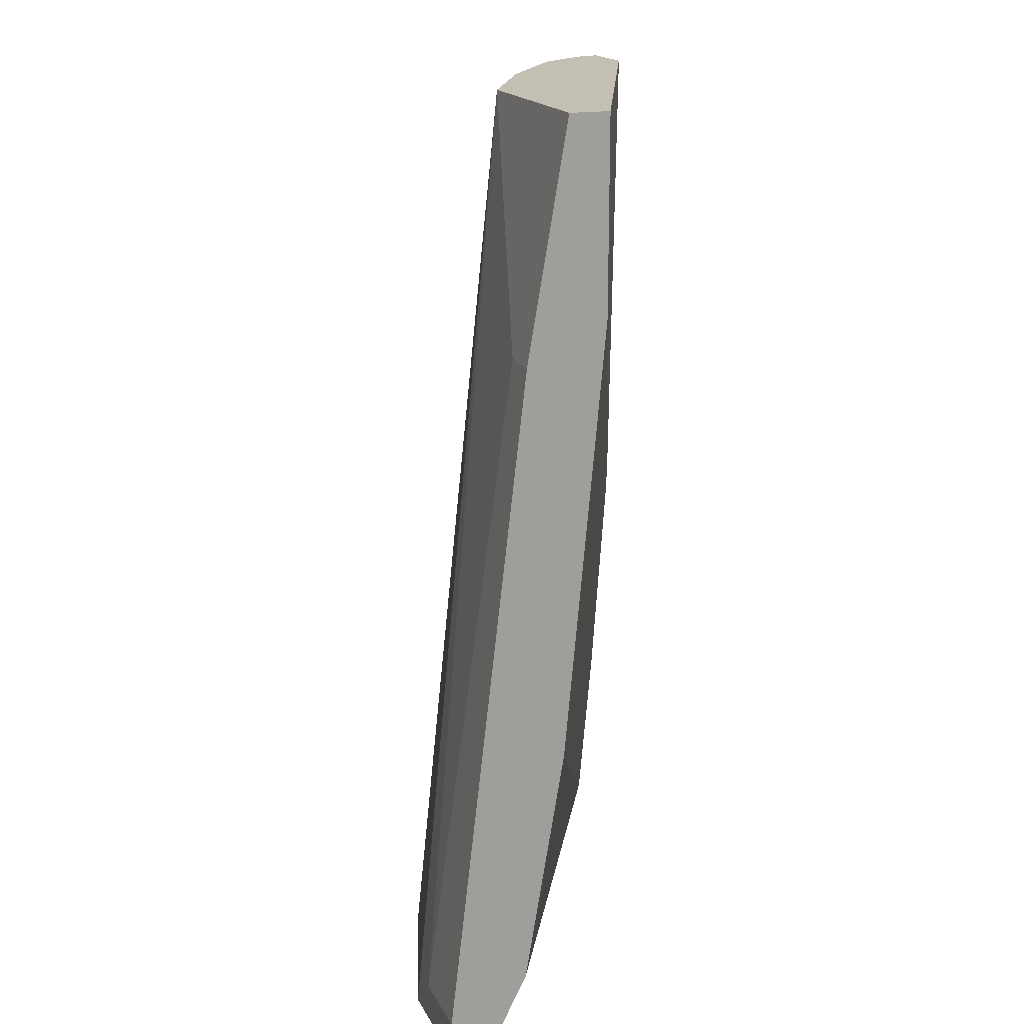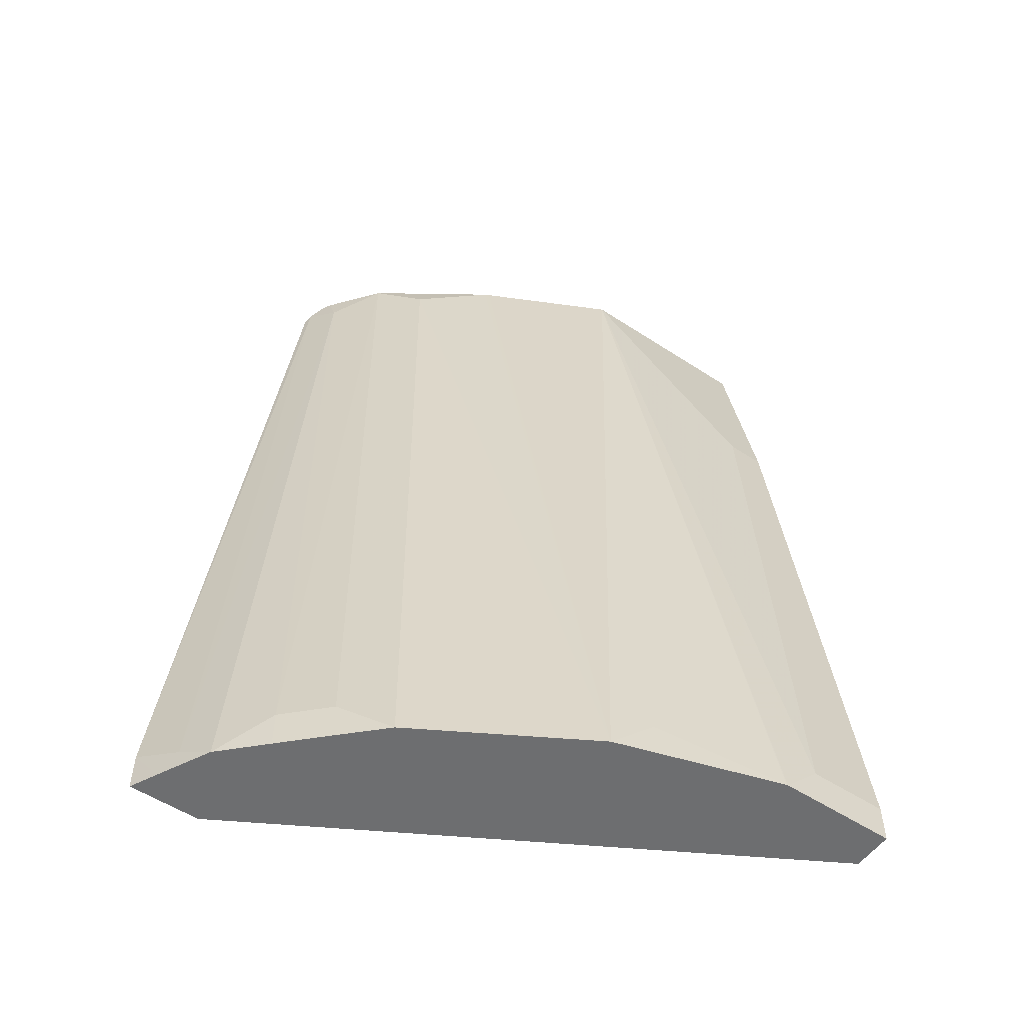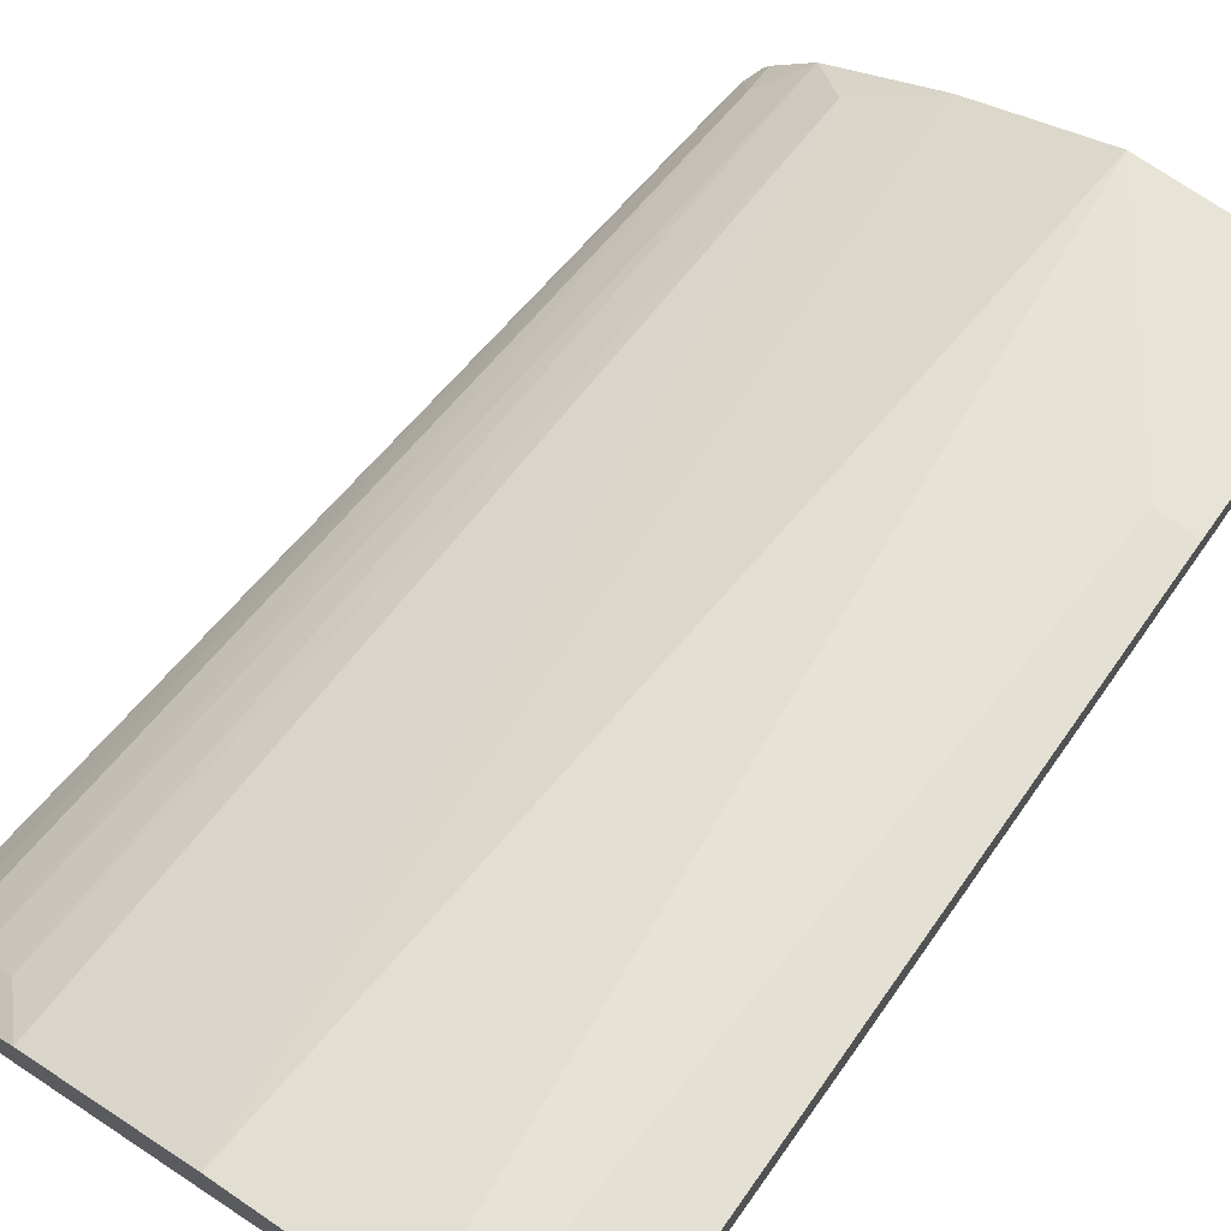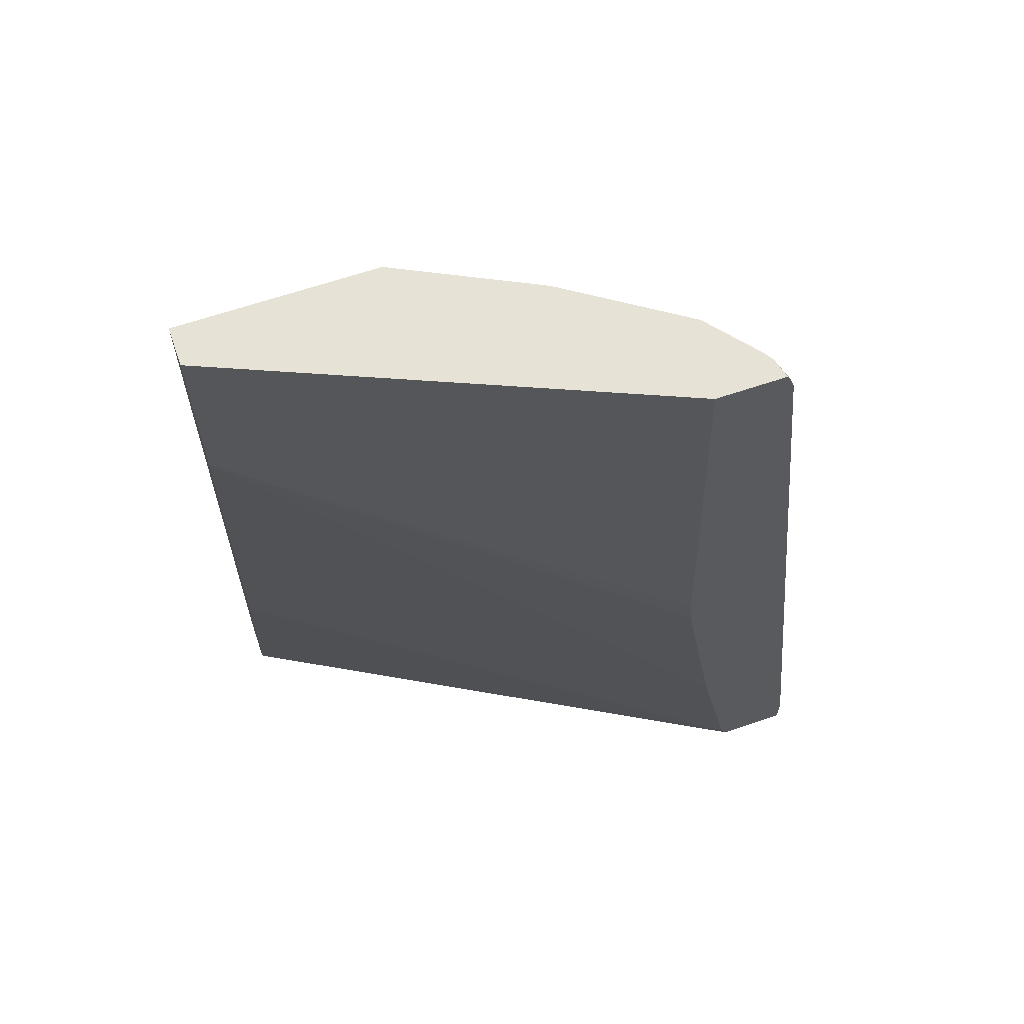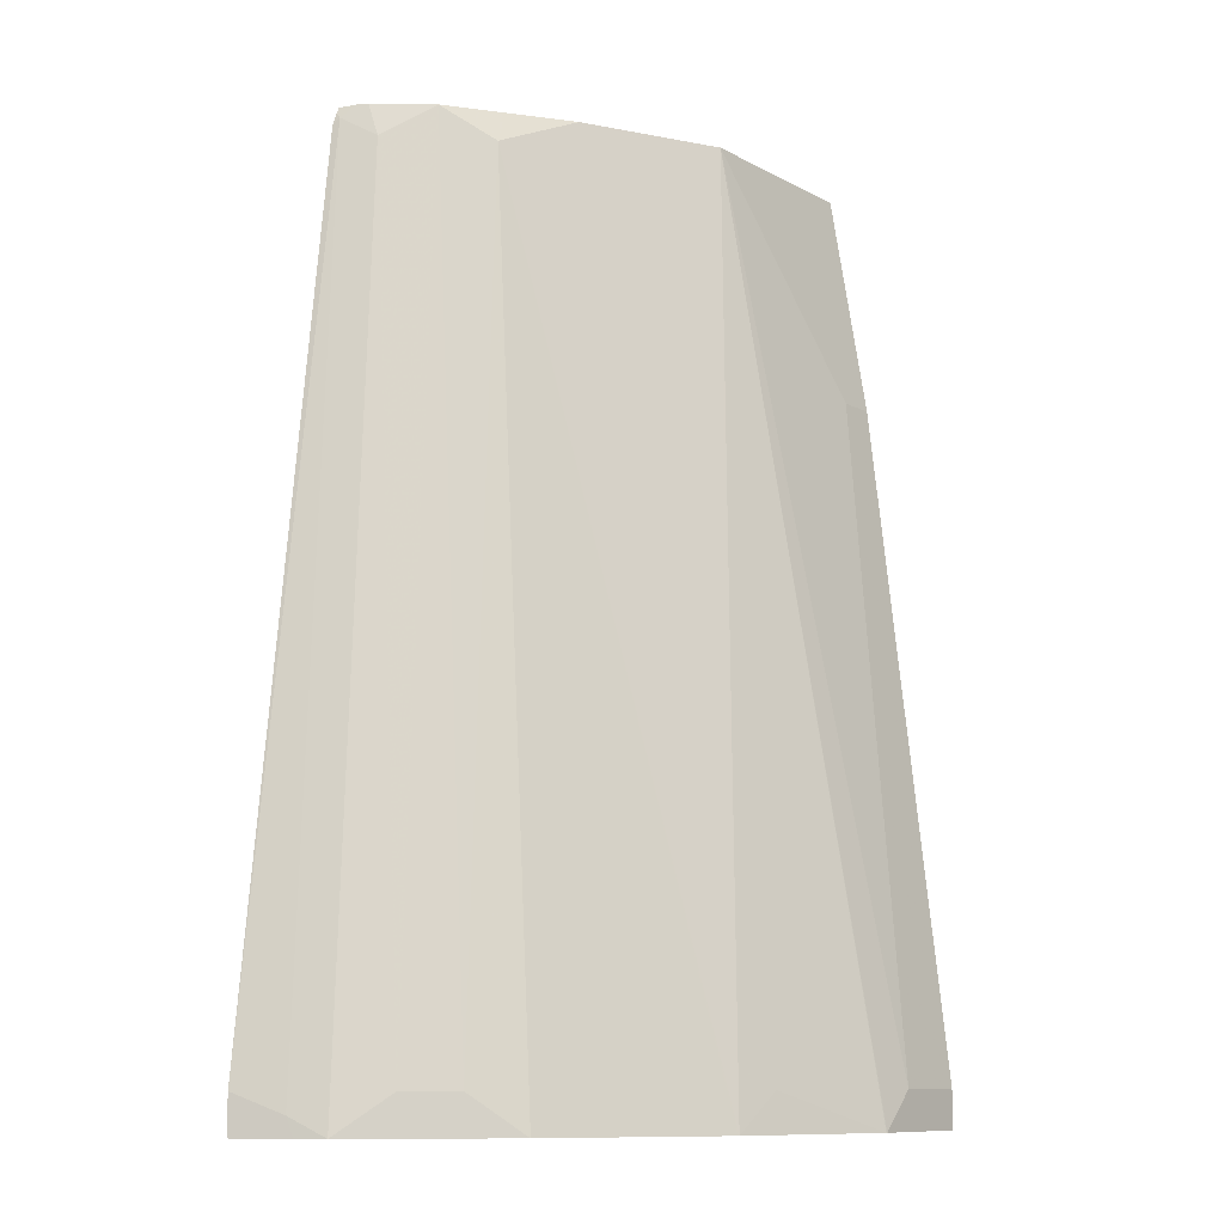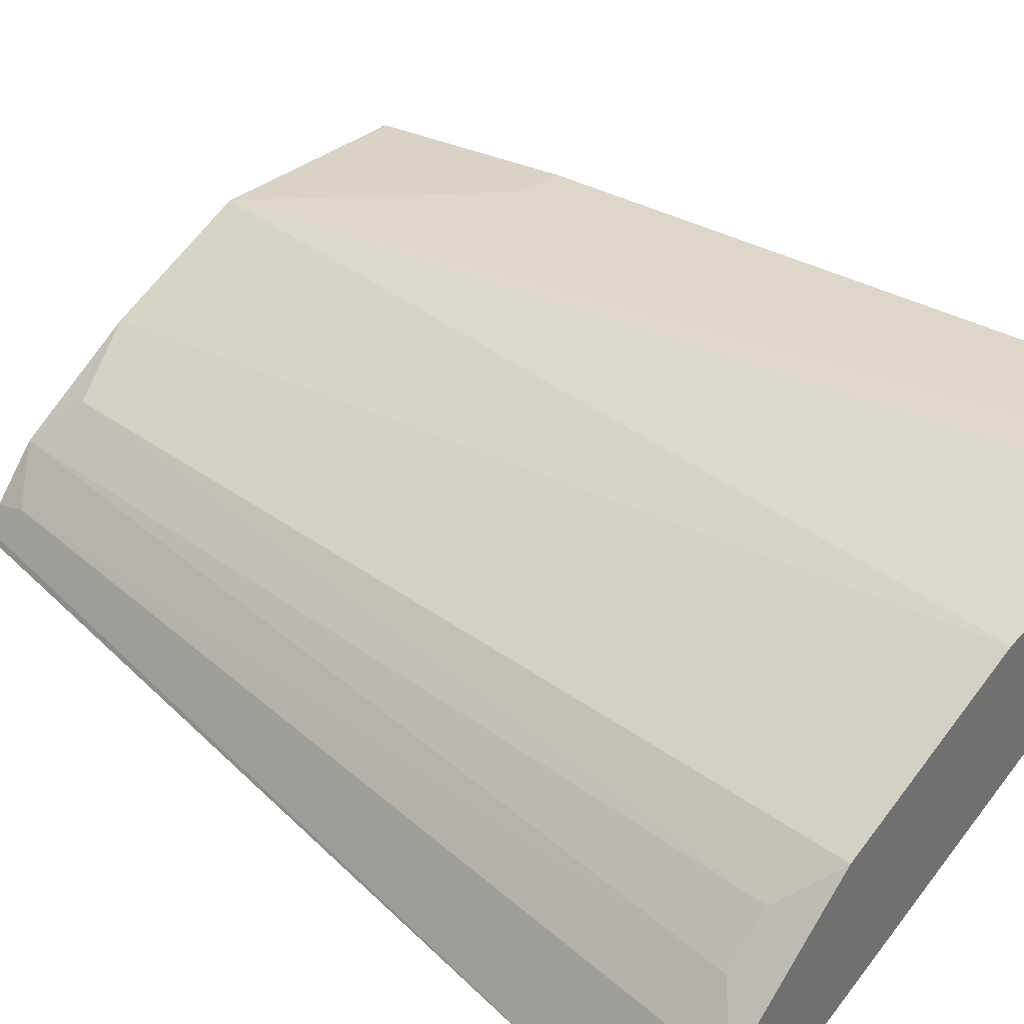
<metadata>
{"format":"obj","ext":"obj","renderer":"f3d","projection":"perspective","resolution":1024,"background":"white","views":[{"elev":17.8,"azim":70.6,"up":"+Y"},{"elev":-54.2,"azim":-34.9,"up":"+Y"},{"elev":71.8,"azim":35.1,"up":"+Z"},{"elev":64.0,"azim":161.0,"up":"+Y"},{"elev":-10.5,"azim":-52.3,"up":"+Y"},{"elev":37.4,"azim":-45.4,"up":"+Z"}]}
</metadata>
<code>
v -0.2924 -0.2666 0.1782
v -0.2859 -0.2666 0.1912
v -0.2924 -0.248 0.1782
v -0.2581 -0.2666 0.1782
v -0.2798 -0.2666 0.2033
v -0.2814 -0.2575 0.2003
v -0.2432 0.1812 0.1812
v -0.2447 0.1782 0.1782
v 5.51e-05 -0.2659 0.3237
v 5.51e-05 -0.2666 0.3241
v -0.255 -0.2605 0.1782
v 5.51e-05 -0.2289 0.3052
v 5.51e-05 -0.229 0.3053
v -0.2734 -0.2666 0.2161
v -0.2353 0.1717 0.1971
v -0.2359 0.1875 0.1918
v -0.2385 0.1875 0.1875
v -0.2408 0.1875 0.1782
v -0.2425 0.1842 0.1782
v 5.51e-05 -0.2666 0.341
v -0.2368 -0.1717 0.1782
v 5.51e-05 -0.1145 0.2861
v -0.2543 -0.2666 0.2353
v -0.2543 -0.248 0.2353
v -0.2162 0.1875 0.2162
v -0.2078 0.1875 0.1782
v 5.51e-05 -0.2665 0.3434
v -2.14e-06 -0.2666 0.3434
v -0.2177 -0.0572 0.1782
v 5.51e-05 0.09537 0.2671
v -0.2353 -0.2666 0.2544
v -0.2353 -0.248 0.2544
v -0.1971 0.1717 0.2353
v -0.1899 0.1875 0.234
v 5.51e-05 0.1875 0.2671
v -0.2159 -0.03817 0.1782
v 5.51e-05 -0.248 0.3434
v -0.05679 -0.2666 0.3434
v -0.2169 -0.05071 0.1782
v -0.216 -0.2666 0.2734
v -0.1611 0.1875 0.2533
v -0.2157 -0.2666 0.2736
v -0.136 -0.2666 0.3193
v -0.1354 -0.2666 0.3196
v 5.51e-05 0.1875 0.2861
v -0.03816 -0.248 0.3434
v 5.51e-05 0.0763 0.3052
v -0.0573 -0.2666 0.3433
v -0.0954 0.1875 0.2861
v -0.159 0.1875 0.2544
v -0.1145 -0.248 0.3243
v -0.1103 0.1875 0.2787
v -0.01909 0.0763 0.3052
f 20 27 28
f 21 29 30
f 21 30 22
f 23 31 32
f 25 32 33
f 24 32 25
f 16 18 17
f 25 33 34
f 23 32 24
f 16 26 18
f 16 25 34
f 16 45 35
f 16 49 45
f 16 52 49
f 16 50 52
f 16 41 50
f 16 34 41
f 15 24 25
f 14 24 15
f 26 35 30
f 14 23 24
f 16 35 26
f 26 30 36
f 41 44 50
f 27 46 38
f 48 49 51
f 46 53 49
f 45 53 47
f 45 49 53
f 44 52 50
f 44 49 52
f 44 51 49
f 44 48 51
f 11 22 12
f 38 49 48
f 38 46 49
f 37 53 46
f 37 47 53
f 33 44 41
f 33 43 44
f 33 42 43
f 33 40 42
f 33 41 34
f 32 40 33
f 31 40 32
f 30 39 36
f 29 39 30
f 27 38 28
f 27 37 46
f 11 21 22
f 15 25 16
f 9 27 20
f 1 31 23
f 1 40 31
f 1 42 40
f 1 43 42
f 1 44 43
f 1 48 44
f 1 38 48
f 1 28 38
f 1 20 28
f 1 10 20
f 1 23 14
f 1 4 10
f 1 21 11
f 1 29 21
f 1 39 29
f 1 36 39
f 1 26 36
f 1 18 26
f 9 20 10
f 1 8 19
f 1 3 8
f 1 2 3
f 1 11 4
f 1 14 5
f 1 19 18
f 2 5 6
f 1 5 2
f 9 37 27
f 9 45 47
f 9 35 45
f 9 30 35
f 9 22 30
f 9 12 22
f 9 13 12
f 7 19 8
f 7 18 19
f 7 17 18
f 9 47 37
f 7 15 16
f 7 16 17
f 3 7 8
f 4 9 10
f 4 11 12
f 3 6 7
f 4 13 9
f 5 14 6
f 6 14 15
f 6 15 7
f 4 12 13
f 2 6 3

</code>
